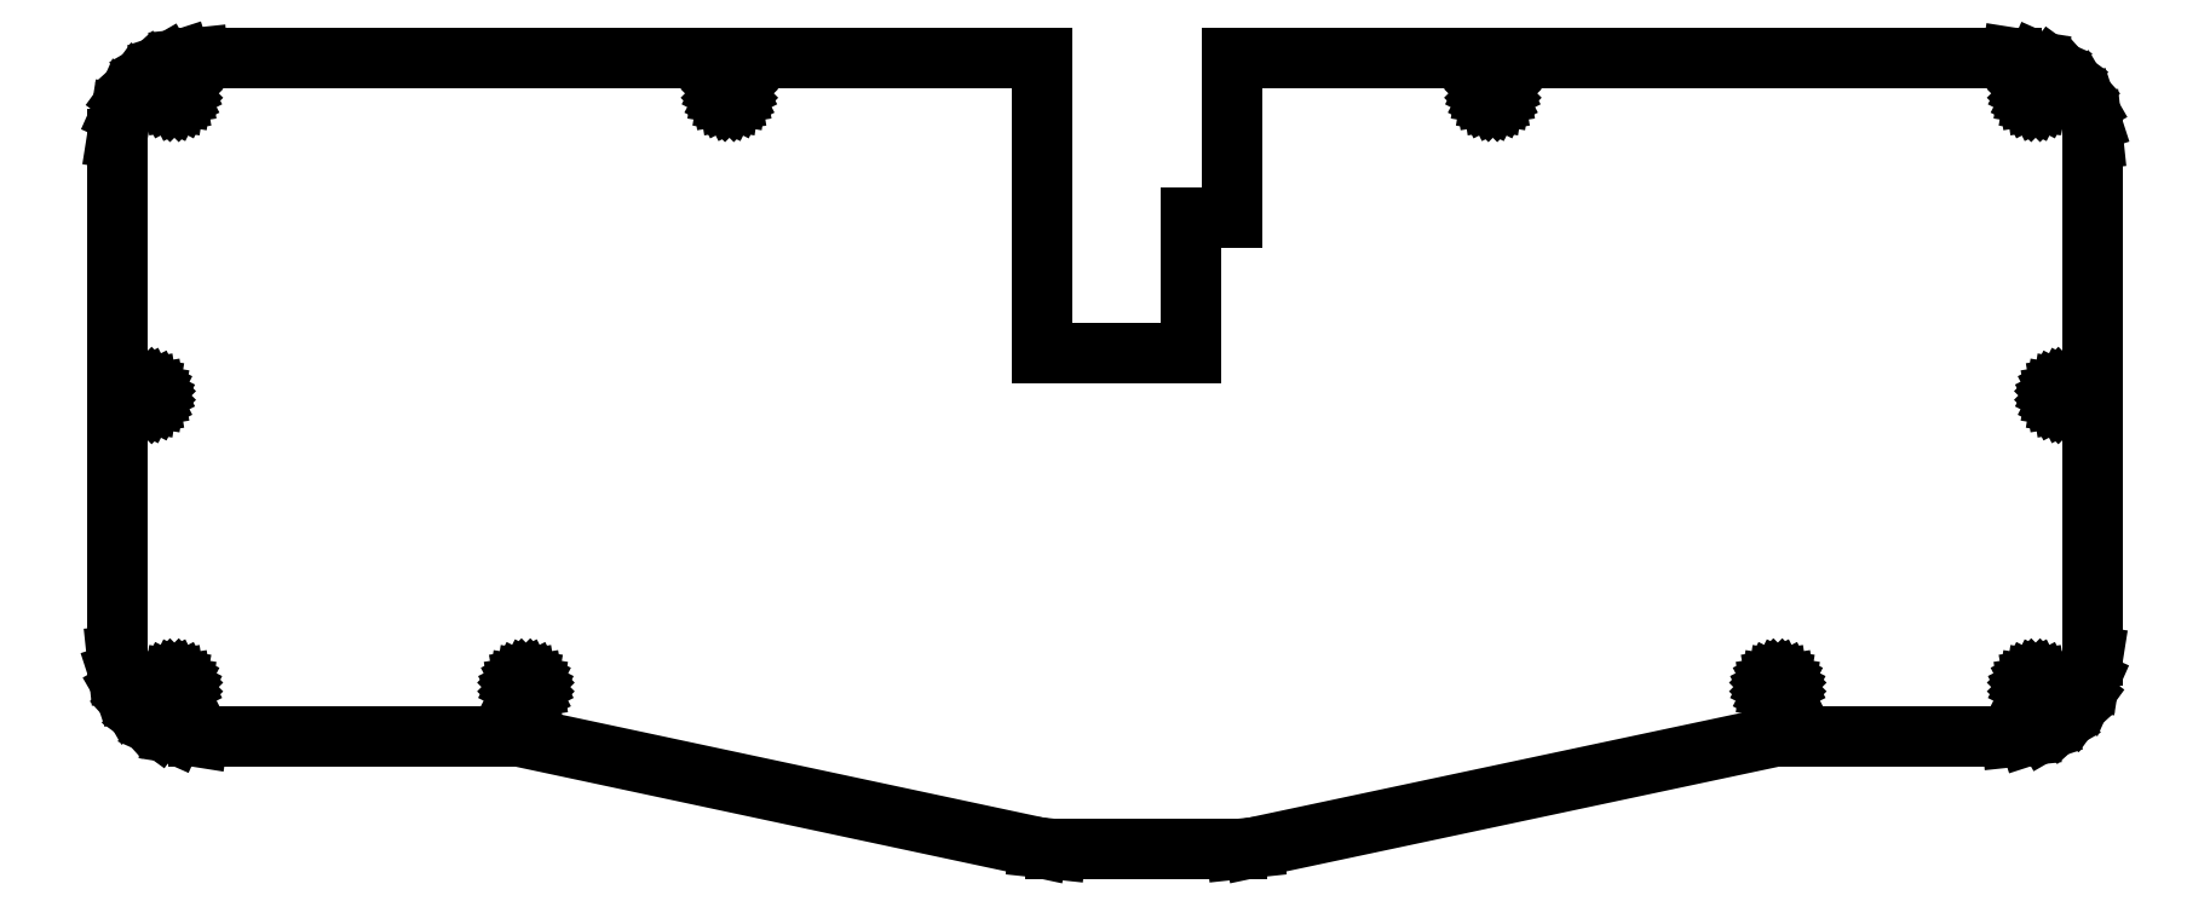
<metadata>
{"format":"dxf","ext":"dxf","renderer":"ezdxf+matplotlib","layout":"modelspace","background":"white","min_lineweight":24,"dpi":150}
</metadata>
<code>
0
SECTION
2
ENTITIES
0
LINE
8
0
10
151.1
20
-105
11
227.7
21
-88.66
0
LINE
8
0
10
227.7
20
-88.66
11
262.9
21
-88.66
0
LINE
8
0
10
262.9
20
-88.66
11
265.4
21
-88.39
0
LINE
8
0
10
265.4
20
-88.39
11
267.8
21
-87.62
0
LINE
8
0
10
267.8
20
-87.62
11
269.9
21
-86.37
0
LINE
8
0
10
269.9
20
-86.37
11
271.8
21
-84.69
0
LINE
8
0
10
271.8
20
-84.69
11
273.3
21
-82.66
0
LINE
8
0
10
273.3
20
-82.66
11
274.3
21
-80.37
0
LINE
8
0
10
274.3
20
-80.37
11
274.9
21
-76.66
0
LINE
8
0
10
274.9
20
-76.66
11
274.9
21
-0.457
0
LINE
8
0
10
274.9
20
-0.457
11
274.6
21
2.038
0
LINE
8
0
10
274.6
20
2.038
11
273.9
21
4.424
0
LINE
8
0
10
273.9
20
4.424
11
272.6
21
6.596
0
LINE
8
0
10
272.6
20
6.596
11
270.9
21
8.461
0
LINE
8
0
10
270.9
20
8.461
11
268.9
21
9.935
0
LINE
8
0
10
268.9
20
9.935
11
266.6
21
10.96
0
LINE
8
0
10
266.6
20
10.96
11
262.9
21
11.54
0
LINE
8
0
10
262.9
20
11.54
11
148
21
11.54
0
LINE
8
0
10
148
20
11.54
11
148
21
-12
0
LINE
8
0
10
148
20
-12
11
142
21
-12
0
LINE
8
0
10
142
20
-12
11
142
21
-32
0
LINE
8
0
10
142
20
-32
11
120
21
-32
0
LINE
8
0
10
120
20
-32
11
120
21
11.54
0
LINE
8
0
10
120
20
11.54
11
-4.369
21
11.54
0
LINE
8
0
10
-4.369
20
11.54
11
-6.864
21
11.28
0
LINE
8
0
10
-6.864
20
11.28
11
-9.25
21
10.51
0
LINE
8
0
10
-9.25
20
10.51
11
-11.42
21
9.251
0
LINE
8
0
10
-11.42
20
9.251
11
-13.29
21
7.573
0
LINE
8
0
10
-13.29
20
7.573
11
-14.76
21
5.543
0
LINE
8
0
10
-14.76
20
5.543
11
-15.78
21
3.251
0
LINE
8
0
10
-15.78
20
3.251
11
-16.37
21
-0.457
0
LINE
8
0
10
-16.37
20
-0.457
11
-16.37
21
-76.66
0
LINE
8
0
10
-16.37
20
-76.66
11
-16.11
21
-79.15
0
LINE
8
0
10
-16.11
20
-79.15
11
-15.33
21
-81.54
0
LINE
8
0
10
-15.33
20
-81.54
11
-14.08
21
-83.71
0
LINE
8
0
10
-14.08
20
-83.71
11
-12.4
21
-85.58
0
LINE
8
0
10
-12.4
20
-85.58
11
-10.37
21
-87.05
0
LINE
8
0
10
-10.37
20
-87.05
11
-8.077
21
-88.07
0
LINE
8
0
10
-8.077
20
-88.07
11
-4.369
21
-88.66
0
LINE
8
0
10
-4.369
20
-88.66
11
43.23
21
-88.66
0
LINE
8
0
10
43.23
20
-88.66
11
119.5
21
-105
0
LINE
8
0
10
119.5
20
-105
11
122
21
-105.2
0
LINE
8
0
10
122
20
-105.2
11
148.6
21
-105.2
0
LINE
8
0
10
148.6
20
-105.2
11
151.1
21
-105
0
LINE
8
0
10
-8.245
20
5.236
11
-8.551
21
5.393
0
LINE
8
0
10
-8.551
20
5.393
11
-8.795
21
5.636
0
LINE
8
0
10
-8.795
20
5.636
11
-8.951
21
5.943
0
LINE
8
0
10
-8.951
20
5.943
11
-9.005
21
6.283
0
LINE
8
0
10
-9.005
20
6.283
11
-8.951
21
6.622
0
LINE
8
0
10
-8.951
20
6.622
11
-8.795
21
6.929
0
LINE
8
0
10
-8.795
20
6.929
11
-8.551
21
7.172
0
LINE
8
0
10
-8.551
20
7.172
11
-8.245
21
7.329
0
LINE
8
0
10
-8.245
20
7.329
11
-7.905
21
7.383
0
LINE
8
0
10
-7.905
20
7.383
11
-7.565
21
7.329
0
LINE
8
0
10
-7.565
20
7.329
11
-7.258
21
7.172
0
LINE
8
0
10
-7.258
20
7.172
11
-7.015
21
6.929
0
LINE
8
0
10
-7.015
20
6.929
11
-6.859
21
6.622
0
LINE
8
0
10
-6.859
20
6.622
11
-6.805
21
6.283
0
LINE
8
0
10
-6.805
20
6.283
11
-6.859
21
5.943
0
LINE
8
0
10
-6.859
20
5.943
11
-7.015
21
5.636
0
LINE
8
0
10
-7.015
20
5.636
11
-7.258
21
5.393
0
LINE
8
0
10
-7.258
20
5.393
11
-7.565
21
5.236
0
LINE
8
0
10
-7.565
20
5.236
11
-7.905
21
5.183
0
LINE
8
0
10
-7.905
20
5.183
11
-8.245
21
5.236
0
LINE
8
0
10
73.56
20
5.236
11
73.26
21
5.393
0
LINE
8
0
10
73.26
20
5.393
11
73.01
21
5.636
0
LINE
8
0
10
73.01
20
5.636
11
72.86
21
5.943
0
LINE
8
0
10
72.86
20
5.943
11
72.8
21
6.283
0
LINE
8
0
10
72.8
20
6.283
11
72.86
21
6.622
0
LINE
8
0
10
72.86
20
6.622
11
73.01
21
6.929
0
LINE
8
0
10
73.01
20
6.929
11
73.26
21
7.172
0
LINE
8
0
10
73.26
20
7.172
11
73.56
21
7.329
0
LINE
8
0
10
73.56
20
7.329
11
73.9
21
7.383
0
LINE
8
0
10
73.9
20
7.383
11
74.24
21
7.329
0
LINE
8
0
10
74.24
20
7.329
11
74.55
21
7.172
0
LINE
8
0
10
74.55
20
7.172
11
74.79
21
6.929
0
LINE
8
0
10
74.79
20
6.929
11
74.95
21
6.622
0
LINE
8
0
10
74.95
20
6.622
11
75
21
6.283
0
LINE
8
0
10
75
20
6.283
11
74.95
21
5.943
0
LINE
8
0
10
74.95
20
5.943
11
74.79
21
5.636
0
LINE
8
0
10
74.79
20
5.636
11
74.55
21
5.393
0
LINE
8
0
10
74.55
20
5.393
11
74.24
21
5.236
0
LINE
8
0
10
74.24
20
5.236
11
73.9
21
5.183
0
LINE
8
0
10
73.9
20
5.183
11
73.56
21
5.236
0
LINE
8
0
10
186.1
20
5.236
11
185.8
21
5.393
0
LINE
8
0
10
185.8
20
5.393
11
185.5
21
5.636
0
LINE
8
0
10
185.5
20
5.636
11
185.4
21
5.943
0
LINE
8
0
10
185.4
20
5.943
11
185.3
21
6.283
0
LINE
8
0
10
185.3
20
6.283
11
185.4
21
6.622
0
LINE
8
0
10
185.4
20
6.622
11
185.5
21
6.929
0
LINE
8
0
10
185.5
20
6.929
11
185.8
21
7.172
0
LINE
8
0
10
185.8
20
7.172
11
186.1
21
7.329
0
LINE
8
0
10
186.1
20
7.329
11
186.4
21
7.383
0
LINE
8
0
10
186.4
20
7.383
11
186.8
21
7.329
0
LINE
8
0
10
186.8
20
7.329
11
187.1
21
7.172
0
LINE
8
0
10
187.1
20
7.172
11
187.3
21
6.929
0
LINE
8
0
10
187.3
20
6.929
11
187.5
21
6.622
0
LINE
8
0
10
187.5
20
6.622
11
187.5
21
6.283
0
LINE
8
0
10
187.5
20
6.283
11
187.5
21
5.943
0
LINE
8
0
10
187.5
20
5.943
11
187.3
21
5.636
0
LINE
8
0
10
187.3
20
5.636
11
187.1
21
5.393
0
LINE
8
0
10
187.1
20
5.393
11
186.8
21
5.236
0
LINE
8
0
10
186.8
20
5.236
11
186.4
21
5.183
0
LINE
8
0
10
186.4
20
5.183
11
186.1
21
5.236
0
LINE
8
0
10
266.1
20
5.236
11
265.8
21
5.393
0
LINE
8
0
10
265.8
20
5.393
11
265.5
21
5.636
0
LINE
8
0
10
265.5
20
5.636
11
265.4
21
5.943
0
LINE
8
0
10
265.4
20
5.943
11
265.3
21
6.283
0
LINE
8
0
10
265.3
20
6.283
11
265.4
21
6.622
0
LINE
8
0
10
265.4
20
6.622
11
265.5
21
6.929
0
LINE
8
0
10
265.5
20
6.929
11
265.8
21
7.172
0
LINE
8
0
10
265.8
20
7.172
11
266.1
21
7.329
0
LINE
8
0
10
266.1
20
7.329
11
266.4
21
7.383
0
LINE
8
0
10
266.4
20
7.383
11
266.8
21
7.329
0
LINE
8
0
10
266.8
20
7.329
11
267.1
21
7.172
0
LINE
8
0
10
267.1
20
7.172
11
267.3
21
6.929
0
LINE
8
0
10
267.3
20
6.929
11
267.5
21
6.622
0
LINE
8
0
10
267.5
20
6.622
11
267.5
21
6.283
0
LINE
8
0
10
267.5
20
6.283
11
267.5
21
5.943
0
LINE
8
0
10
267.5
20
5.943
11
267.3
21
5.636
0
LINE
8
0
10
267.3
20
5.636
11
267.1
21
5.393
0
LINE
8
0
10
267.1
20
5.393
11
266.8
21
5.236
0
LINE
8
0
10
266.8
20
5.236
11
266.4
21
5.183
0
LINE
8
0
10
266.4
20
5.183
11
266.1
21
5.236
0
LINE
8
0
10
-12.24
20
-39.33
11
-12.55
21
-39.17
0
LINE
8
0
10
-12.55
20
-39.17
11
-12.79
21
-38.93
0
LINE
8
0
10
-12.79
20
-38.93
11
-12.95
21
-38.62
0
LINE
8
0
10
-12.95
20
-38.62
11
-13
21
-38.28
0
LINE
8
0
10
-13
20
-38.28
11
-12.95
21
-37.94
0
LINE
8
0
10
-12.95
20
-37.94
11
-12.79
21
-37.64
0
LINE
8
0
10
-12.79
20
-37.64
11
-12.55
21
-37.39
0
LINE
8
0
10
-12.55
20
-37.39
11
-12.24
21
-37.24
0
LINE
8
0
10
-12.24
20
-37.24
11
-11.9
21
-37.18
0
LINE
8
0
10
-11.9
20
-37.18
11
-11.56
21
-37.24
0
LINE
8
0
10
-11.56
20
-37.24
11
-11.26
21
-37.39
0
LINE
8
0
10
-11.26
20
-37.39
11
-11.01
21
-37.64
0
LINE
8
0
10
-11.01
20
-37.64
11
-10.86
21
-37.94
0
LINE
8
0
10
-10.86
20
-37.94
11
-10.8
21
-38.28
0
LINE
8
0
10
-10.8
20
-38.28
11
-10.86
21
-38.62
0
LINE
8
0
10
-10.86
20
-38.62
11
-11.01
21
-38.93
0
LINE
8
0
10
-11.01
20
-38.93
11
-11.26
21
-39.17
0
LINE
8
0
10
-11.26
20
-39.17
11
-11.56
21
-39.33
0
LINE
8
0
10
-11.56
20
-39.33
11
-11.9
21
-39.38
0
LINE
8
0
10
-11.9
20
-39.38
11
-12.24
21
-39.33
0
LINE
8
0
10
270.1
20
-39.33
11
269.8
21
-39.17
0
LINE
8
0
10
269.8
20
-39.17
11
269.5
21
-38.93
0
LINE
8
0
10
269.5
20
-38.93
11
269.4
21
-38.62
0
LINE
8
0
10
269.4
20
-38.62
11
269.3
21
-38.28
0
LINE
8
0
10
269.3
20
-38.28
11
269.4
21
-37.94
0
LINE
8
0
10
269.4
20
-37.94
11
269.5
21
-37.64
0
LINE
8
0
10
269.5
20
-37.64
11
269.8
21
-37.39
0
LINE
8
0
10
269.8
20
-37.39
11
270.1
21
-37.24
0
LINE
8
0
10
270.1
20
-37.24
11
270.4
21
-37.18
0
LINE
8
0
10
270.4
20
-37.18
11
270.8
21
-37.24
0
LINE
8
0
10
270.8
20
-37.24
11
271.1
21
-37.39
0
LINE
8
0
10
271.1
20
-37.39
11
271.3
21
-37.64
0
LINE
8
0
10
271.3
20
-37.64
11
271.5
21
-37.94
0
LINE
8
0
10
271.5
20
-37.94
11
271.5
21
-38.28
0
LINE
8
0
10
271.5
20
-38.28
11
271.5
21
-38.62
0
LINE
8
0
10
271.5
20
-38.62
11
271.3
21
-38.93
0
LINE
8
0
10
271.3
20
-38.93
11
271.1
21
-39.17
0
LINE
8
0
10
271.1
20
-39.17
11
270.8
21
-39.33
0
LINE
8
0
10
270.8
20
-39.33
11
270.4
21
-39.38
0
LINE
8
0
10
270.4
20
-39.38
11
270.1
21
-39.33
0
LINE
8
0
10
-8.245
20
-82.33
11
-8.551
21
-82.17
0
LINE
8
0
10
-8.551
20
-82.17
11
-8.795
21
-81.93
0
LINE
8
0
10
-8.795
20
-81.93
11
-8.951
21
-81.62
0
LINE
8
0
10
-8.951
20
-81.62
11
-9.005
21
-81.28
0
LINE
8
0
10
-9.005
20
-81.28
11
-8.951
21
-80.94
0
LINE
8
0
10
-8.951
20
-80.94
11
-8.795
21
-80.64
0
LINE
8
0
10
-8.795
20
-80.64
11
-8.551
21
-80.39
0
LINE
8
0
10
-8.551
20
-80.39
11
-8.245
21
-80.24
0
LINE
8
0
10
-8.245
20
-80.24
11
-7.905
21
-80.18
0
LINE
8
0
10
-7.905
20
-80.18
11
-7.565
21
-80.24
0
LINE
8
0
10
-7.565
20
-80.24
11
-7.258
21
-80.39
0
LINE
8
0
10
-7.258
20
-80.39
11
-7.015
21
-80.64
0
LINE
8
0
10
-7.015
20
-80.64
11
-6.859
21
-80.94
0
LINE
8
0
10
-6.859
20
-80.94
11
-6.805
21
-81.28
0
LINE
8
0
10
-6.805
20
-81.28
11
-6.859
21
-81.62
0
LINE
8
0
10
-6.859
20
-81.62
11
-7.015
21
-81.93
0
LINE
8
0
10
-7.015
20
-81.93
11
-7.258
21
-82.17
0
LINE
8
0
10
-7.258
20
-82.17
11
-7.565
21
-82.33
0
LINE
8
0
10
-7.565
20
-82.33
11
-7.905
21
-82.38
0
LINE
8
0
10
-7.905
20
-82.38
11
-8.245
21
-82.33
0
LINE
8
0
10
266.1
20
-82.33
11
265.8
21
-82.17
0
LINE
8
0
10
265.8
20
-82.17
11
265.5
21
-81.93
0
LINE
8
0
10
265.5
20
-81.93
11
265.4
21
-81.62
0
LINE
8
0
10
265.4
20
-81.62
11
265.3
21
-81.28
0
LINE
8
0
10
265.3
20
-81.28
11
265.4
21
-80.94
0
LINE
8
0
10
265.4
20
-80.94
11
265.5
21
-80.64
0
LINE
8
0
10
265.5
20
-80.64
11
265.8
21
-80.39
0
LINE
8
0
10
265.8
20
-80.39
11
266.1
21
-80.24
0
LINE
8
0
10
266.1
20
-80.24
11
266.4
21
-80.18
0
LINE
8
0
10
266.4
20
-80.18
11
266.8
21
-80.24
0
LINE
8
0
10
266.8
20
-80.24
11
267.1
21
-80.39
0
LINE
8
0
10
267.1
20
-80.39
11
267.3
21
-80.64
0
LINE
8
0
10
267.3
20
-80.64
11
267.5
21
-80.94
0
LINE
8
0
10
267.5
20
-80.94
11
267.5
21
-81.28
0
LINE
8
0
10
267.5
20
-81.28
11
267.5
21
-81.62
0
LINE
8
0
10
267.5
20
-81.62
11
267.3
21
-81.93
0
LINE
8
0
10
267.3
20
-81.93
11
267.1
21
-82.17
0
LINE
8
0
10
267.1
20
-82.17
11
266.8
21
-82.33
0
LINE
8
0
10
266.8
20
-82.33
11
266.4
21
-82.38
0
LINE
8
0
10
266.4
20
-82.38
11
266.1
21
-82.33
0
LINE
8
0
10
43.56
20
-82.33
11
43.26
21
-82.17
0
LINE
8
0
10
43.26
20
-82.17
11
43.01
21
-81.93
0
LINE
8
0
10
43.01
20
-81.93
11
42.86
21
-81.62
0
LINE
8
0
10
42.86
20
-81.62
11
42.8
21
-81.28
0
LINE
8
0
10
42.8
20
-81.28
11
42.86
21
-80.94
0
LINE
8
0
10
42.86
20
-80.94
11
43.01
21
-80.64
0
LINE
8
0
10
43.01
20
-80.64
11
43.26
21
-80.39
0
LINE
8
0
10
43.26
20
-80.39
11
43.56
21
-80.24
0
LINE
8
0
10
43.56
20
-80.24
11
43.9
21
-80.18
0
LINE
8
0
10
43.9
20
-80.18
11
44.24
21
-80.24
0
LINE
8
0
10
44.24
20
-80.24
11
44.55
21
-80.39
0
LINE
8
0
10
44.55
20
-80.39
11
44.79
21
-80.64
0
LINE
8
0
10
44.79
20
-80.64
11
44.95
21
-80.94
0
LINE
8
0
10
44.95
20
-80.94
11
45
21
-81.28
0
LINE
8
0
10
45
20
-81.28
11
44.95
21
-81.62
0
LINE
8
0
10
44.95
20
-81.62
11
44.79
21
-81.93
0
LINE
8
0
10
44.79
20
-81.93
11
44.55
21
-82.17
0
LINE
8
0
10
44.55
20
-82.17
11
44.24
21
-82.33
0
LINE
8
0
10
44.24
20
-82.33
11
43.9
21
-82.38
0
LINE
8
0
10
43.9
20
-82.38
11
43.56
21
-82.33
0
LINE
8
0
10
228.1
20
-82.33
11
227.8
21
-82.17
0
LINE
8
0
10
227.8
20
-82.17
11
227.5
21
-81.93
0
LINE
8
0
10
227.5
20
-81.93
11
227.4
21
-81.62
0
LINE
8
0
10
227.4
20
-81.62
11
227.3
21
-81.28
0
LINE
8
0
10
227.3
20
-81.28
11
227.4
21
-80.94
0
LINE
8
0
10
227.4
20
-80.94
11
227.5
21
-80.64
0
LINE
8
0
10
227.5
20
-80.64
11
227.8
21
-80.39
0
LINE
8
0
10
227.8
20
-80.39
11
228.1
21
-80.24
0
LINE
8
0
10
228.1
20
-80.24
11
228.4
21
-80.18
0
LINE
8
0
10
228.4
20
-80.18
11
228.8
21
-80.24
0
LINE
8
0
10
228.8
20
-80.24
11
229.1
21
-80.39
0
LINE
8
0
10
229.1
20
-80.39
11
229.3
21
-80.64
0
LINE
8
0
10
229.3
20
-80.64
11
229.5
21
-80.94
0
LINE
8
0
10
229.5
20
-80.94
11
229.5
21
-81.28
0
LINE
8
0
10
229.5
20
-81.28
11
229.5
21
-81.62
0
LINE
8
0
10
229.5
20
-81.62
11
229.3
21
-81.93
0
LINE
8
0
10
229.3
20
-81.93
11
229.1
21
-82.17
0
LINE
8
0
10
229.1
20
-82.17
11
228.8
21
-82.33
0
LINE
8
0
10
228.8
20
-82.33
11
228.4
21
-82.38
0
LINE
8
0
10
228.4
20
-82.38
11
228.1
21
-82.33
0
ENDSEC
0
EOF

</code>
